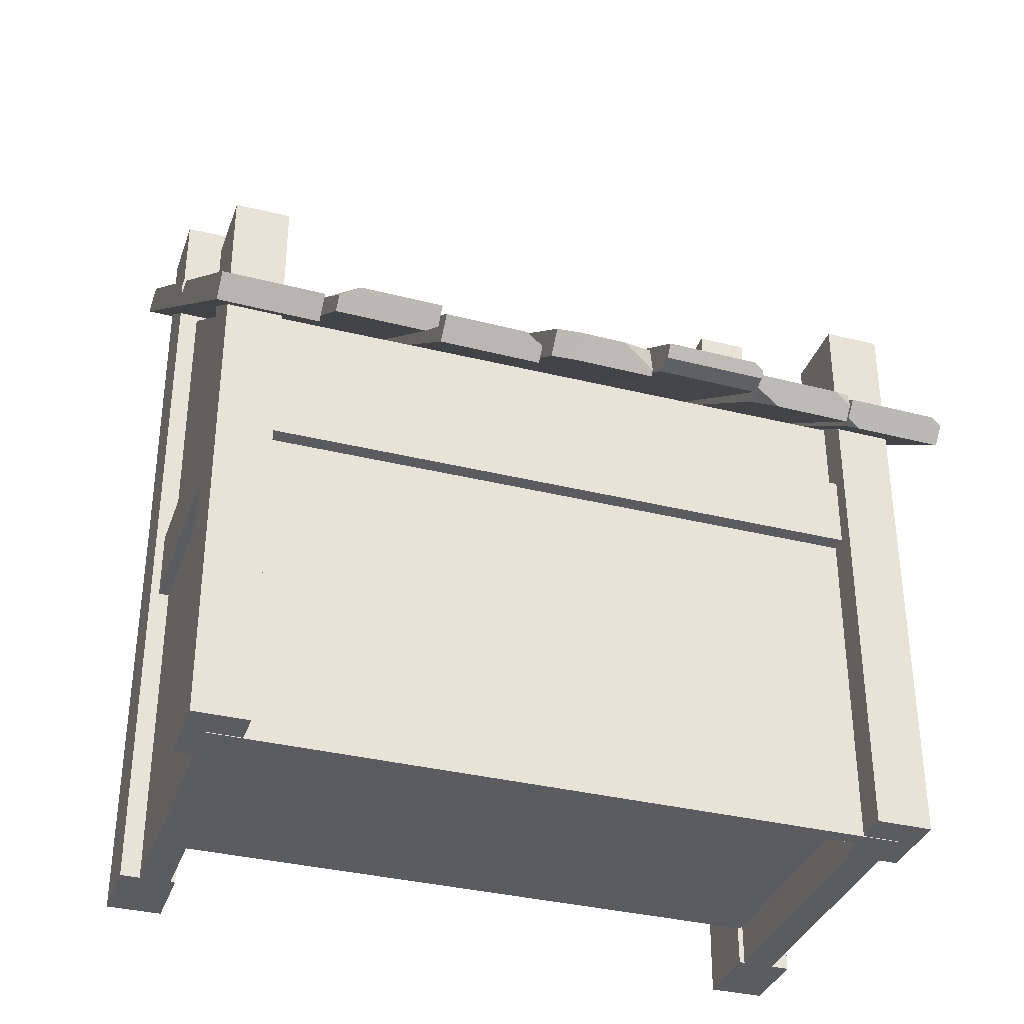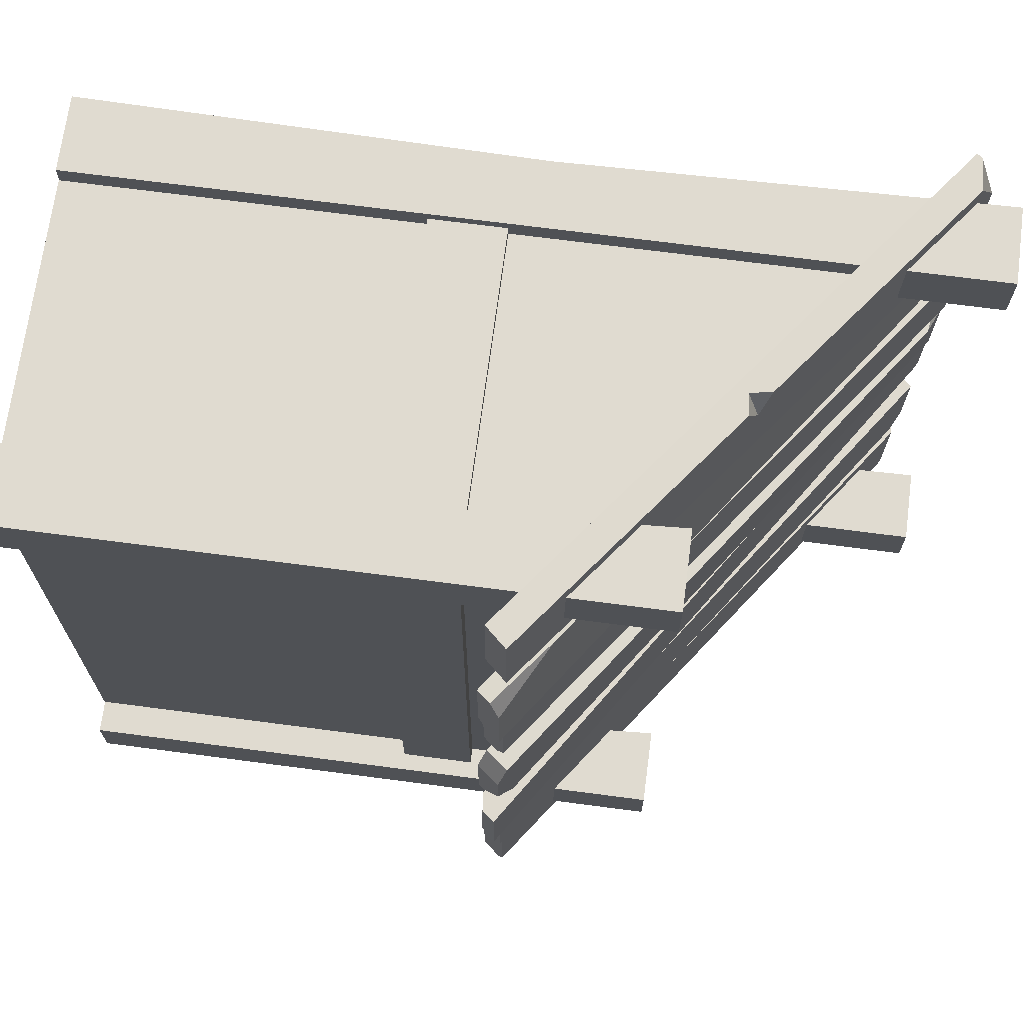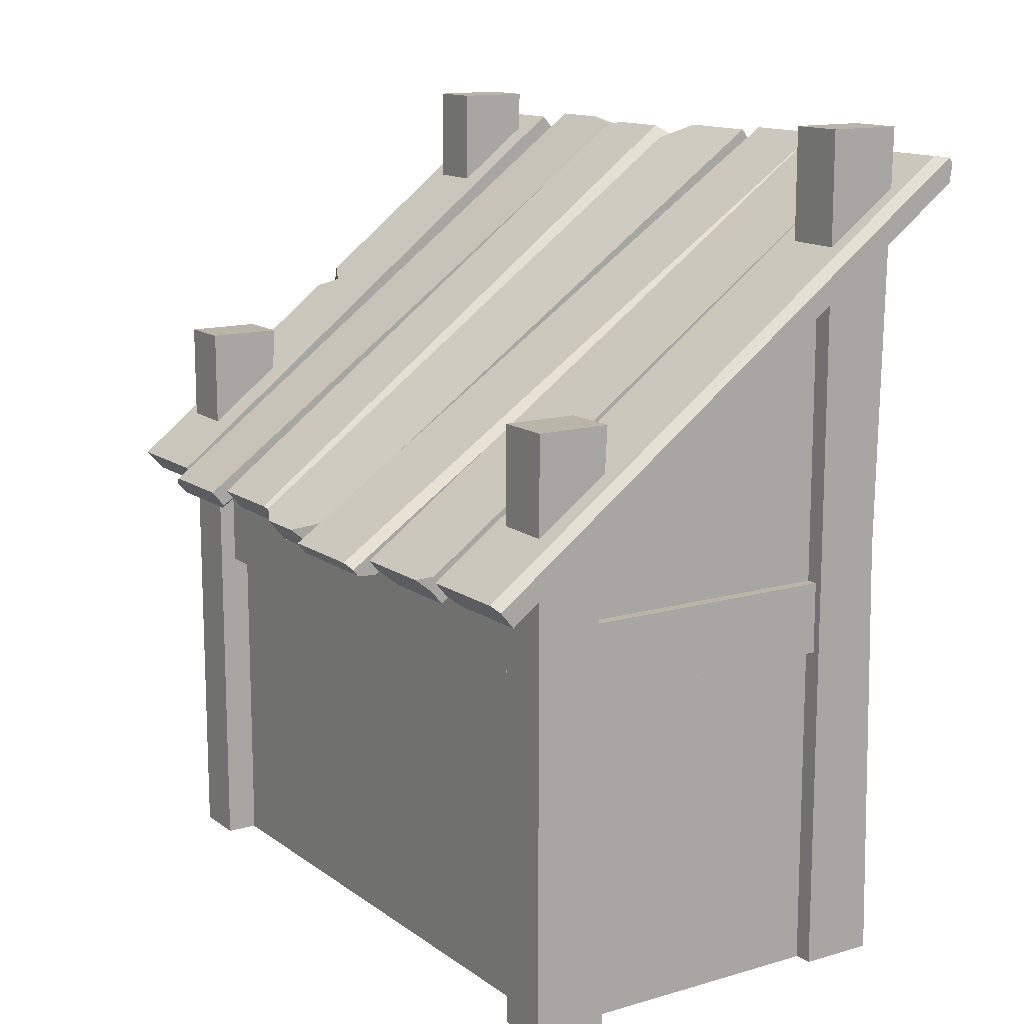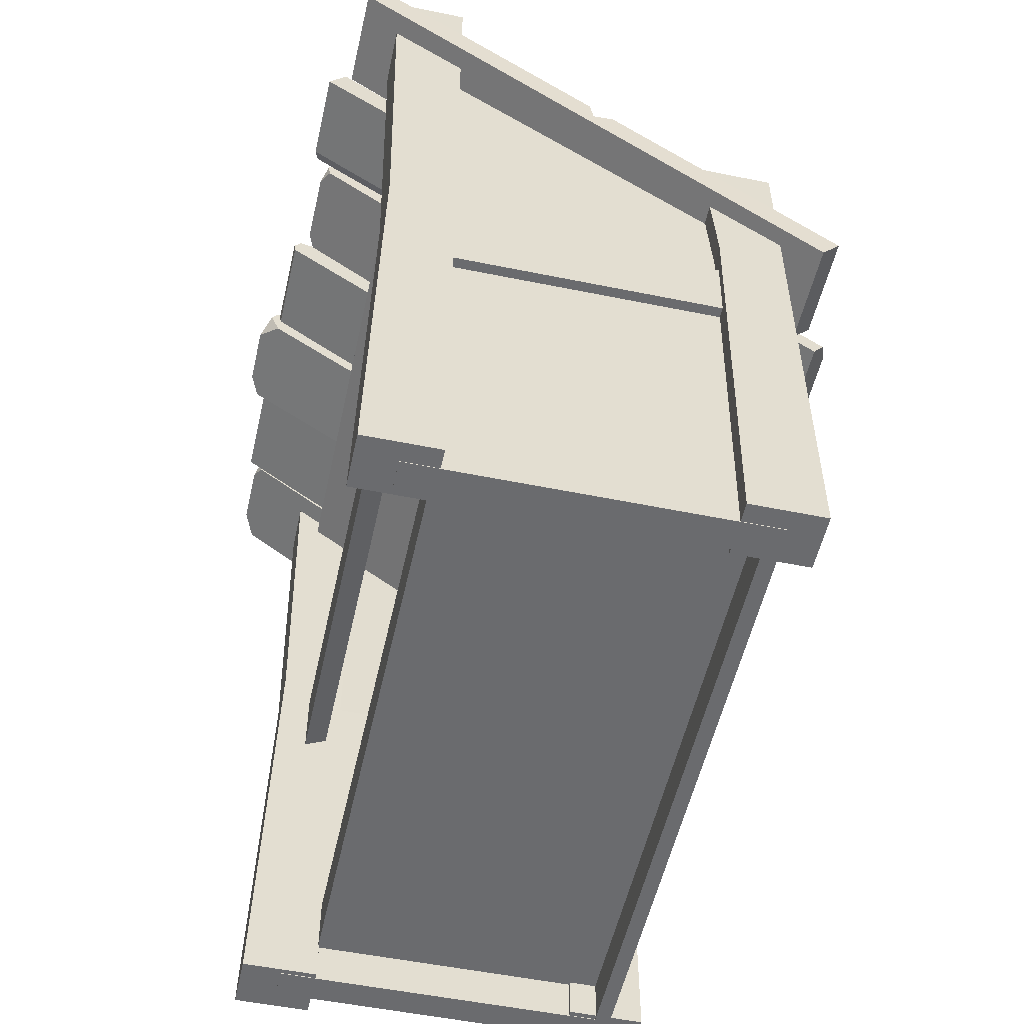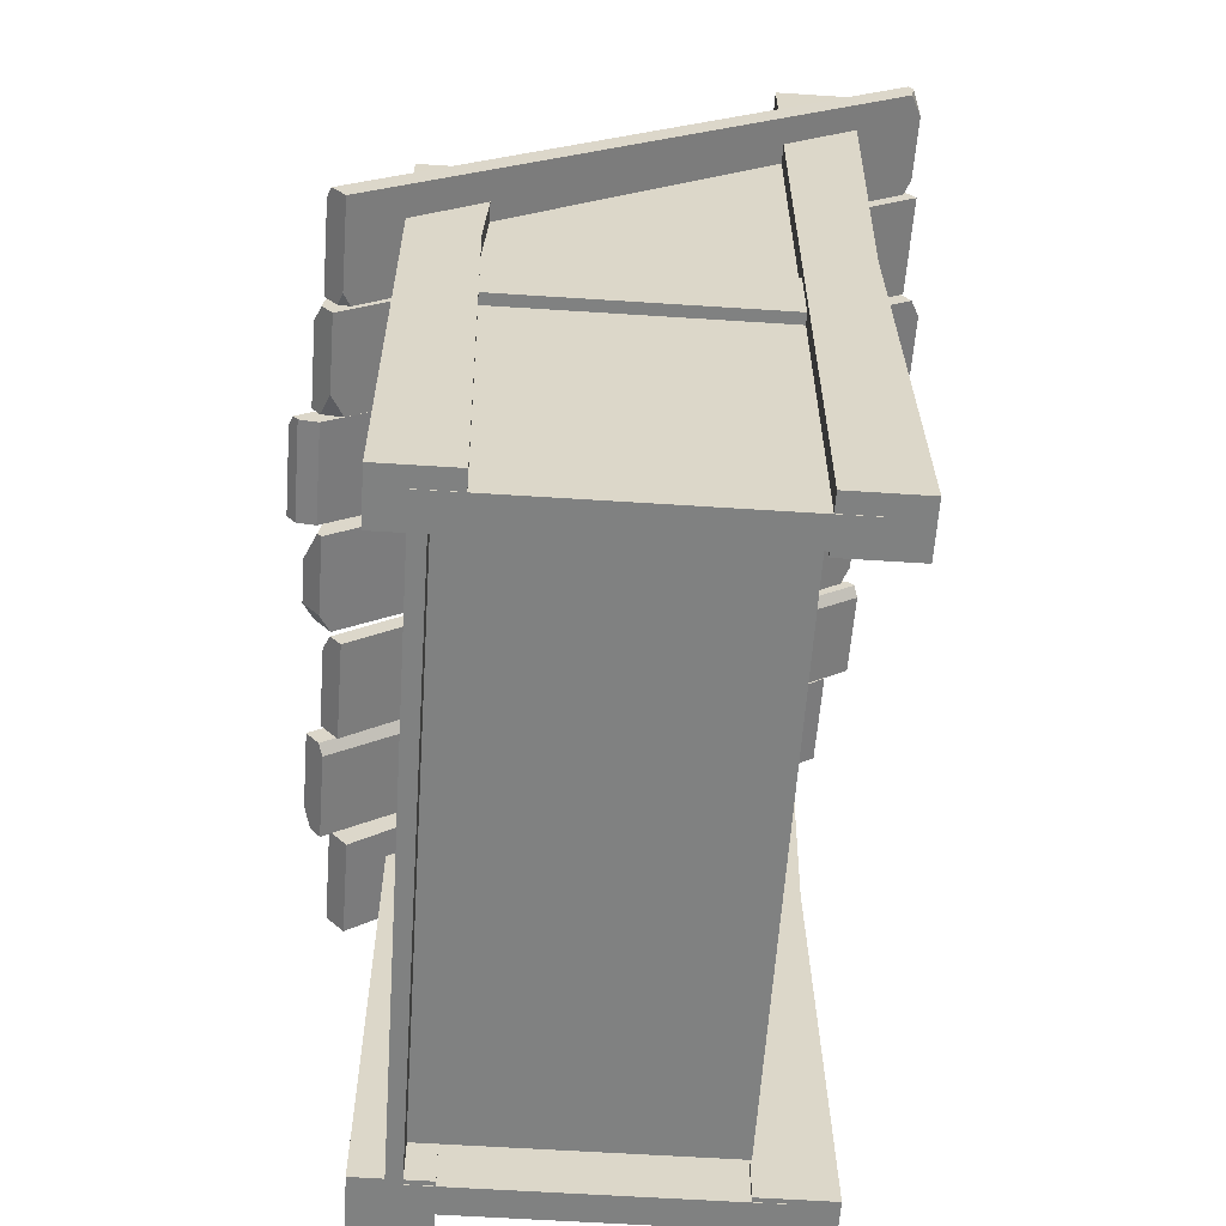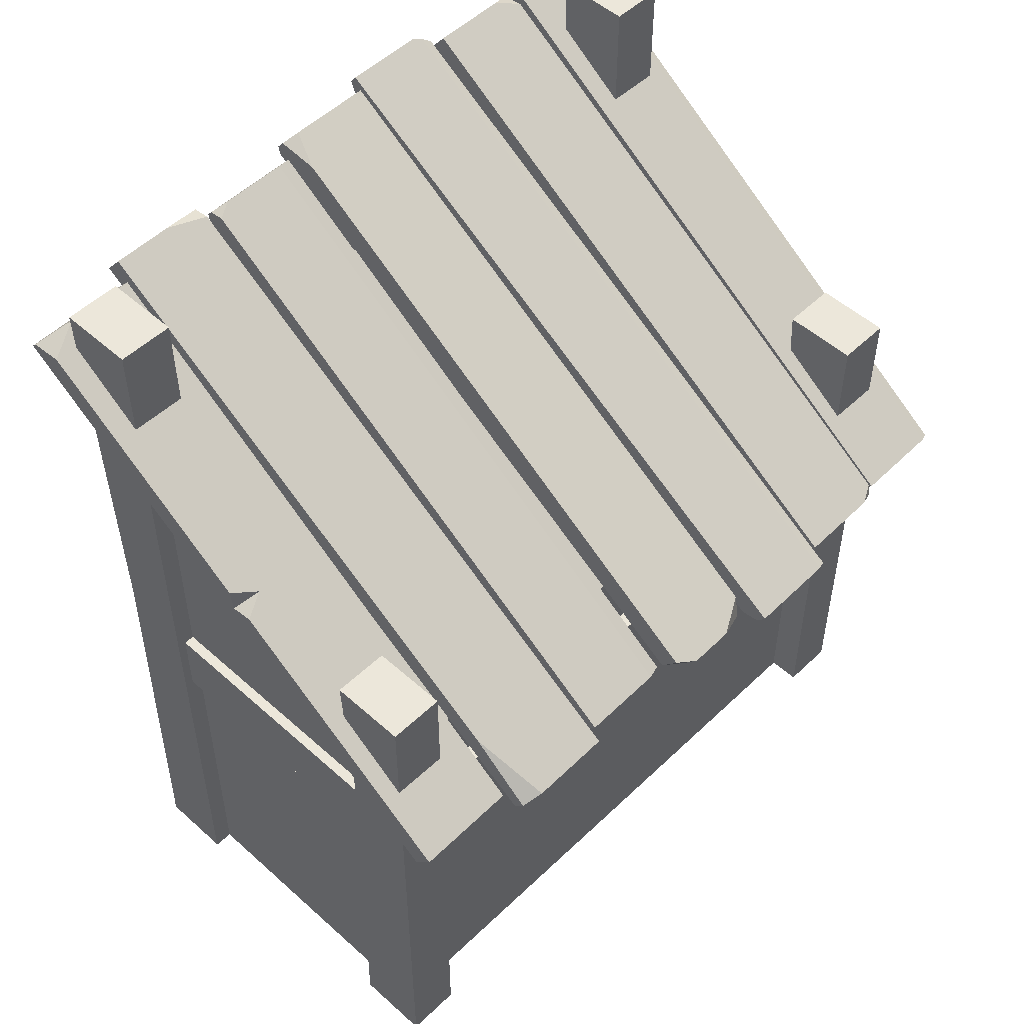
<metadata>
{"format":"obj","ext":"obj","renderer":"f3d","projection":"perspective","resolution":1024,"background":"white","views":[{"elev":-35.2,"azim":71.8,"up":"+Y"},{"elev":69.9,"azim":97.5,"up":"+Z"},{"elev":13.5,"azim":146.9,"up":"+Y"},{"elev":-53.3,"azim":-12.3,"up":"+Y"},{"elev":-60.3,"azim":176.2,"up":"+Y"},{"elev":51.5,"azim":44.1,"up":"+Y"}]}
</metadata>
<code>
o Cube.006
v 14.67 2.41 2.013
v 14.67 2.41 -2.013
v 16.7 2.41 2.013
v 16.7 2.41 -2.013
v 14.67 4.41 2.013
v 14.67 4.41 -2.013
v 16.7 2.894 -2.013
v 16.7 2.894 2.013
v 14.67 -0.002267 2.013
v 14.67 -0.002267 -2.013
v 16.7 -0.002267 2.013
v 16.7 -0.002267 -2.013
v 14.67 2.41 1.832
v 14.67 2.41 -1.832
v 16.61 2.41 1.832
v 16.61 2.41 -1.832
v 14.59 4.308 1.862
v 14.59 4.308 -1.862
v 16.6 2.848 -1.848
v 16.6 2.848 1.848
v 14.67 -0.002267 1.832
v 14.67 -0.002267 -1.832
v 16.61 -0.002267 1.832
v 16.61 -0.002267 -1.832
v 14.67 2.41 2.013
v 14.67 2.41 -2.013
v 16.7 2.41 2.013
v 16.7 2.41 -2.013
v 14.67 1.981 2.013
v 14.67 1.981 -2.013
v 16.7 1.981 -2.013
v 16.7 1.981 2.013
v 14.8 2.342 2.013
v 14.8 2.342 -2.013
v 16.63 2.287 1.889
v 16.63 2.287 -1.889
v 14.8 2.048 2.013
v 14.8 2.048 -2.013
v 16.63 2.103 -1.889
v 16.63 2.103 1.889
v 14.76 2.323 -1.906
v 16.61 2.323 -1.906
v 14.76 2.068 -1.906
v 16.61 2.068 -1.906
v 14.76 2.068 1.9
v 14.76 2.323 1.9
v 16.61 2.323 1.9
v 16.61 2.068 1.9
v 16.7 2.323 -1.838
v 16.7 2.323 1.838
v 16.7 2.068 -1.838
v 16.7 2.068 1.838
v 16.67 0.2362 1.765
v 16.67 0.5688 1.765
v 14.88 0.2362 1.765
v 14.88 0.5688 1.765
v 16.67 0.2362 -1.82
v 16.67 0.5688 -1.82
v 14.88 0.2362 -1.82
v 14.88 0.5688 -1.82
f 3 4 7 8
f 7 6 5 8
f 1 3 8 5
f 4 2 6 7
f 3 1 9 11
f 4 3 11 12
f 2 4 12 10
f 15 20 19 16
f 19 20 17 18
f 13 17 20 15
f 16 19 18 14
f 15 23 21 13
f 16 24 23 15
f 14 22 24 16
f 5 6 18 17
f 1 5 17 13
f 6 2 14 18
f 10 12 24 22
f 12 11 23 24
f 11 9 21 23
f 9 1 13 21
f 2 10 22 14
f 36 42 44 39
f 39 51 49 36
f 37 45 48 40
f 43 44 42 41
f 34 41 42 36
f 38 43 41 34
f 39 44 43 38
f 48 45 46 47
f 35 47 46 33
f 33 46 45 37
f 40 48 47 35
f 40 52 51 39
f 35 50 52 40
f 36 49 50 35
f 28 26 34 36
f 27 28 36 35
f 25 27 35 33
f 32 29 37 40
f 31 32 40 39
f 30 31 39 38
f 53 54 56 55
f 55 56 60 59
f 59 60 58 57
f 57 58 54 53
f 55 59 57 53
f 60 56 54 58
o Cube.010
v 16.44 0.001451 2.128
v 16.5 2.593 2.128
v 16.44 0.001451 1.802
v 16.5 2.593 1.802
v 16.89 0.001451 2.128
v 16.89 2.593 2.128
v 16.89 0.001451 1.802
v 16.89 2.593 1.802
v 16.44 3.544 2.128
v 16.44 3.544 1.802
v 16.89 3.544 1.802
v 16.89 3.544 2.128
v 14.44 0.001451 -1.799
v 14.49 2.593 -1.799
v 14.44 0.001451 -2.126
v 14.49 2.593 -2.126
v 14.88 0.001451 -1.799
v 14.88 2.593 -1.799
v 14.88 0.001451 -2.126
v 14.88 2.593 -2.126
v 14.44 5.074 -1.799
v 14.44 5.074 -2.126
v 14.88 5.074 -2.126
v 14.88 5.074 -1.799
v 14.44 0.001451 2.128
v 14.49 2.593 2.128
v 14.44 0.001451 1.802
v 14.49 2.593 1.802
v 14.88 0.001451 2.128
v 14.88 2.593 2.128
v 14.88 0.001451 1.802
v 14.88 2.593 1.802
v 14.44 5.074 2.128
v 14.44 5.074 1.802
v 14.88 5.074 1.802
v 14.88 5.074 2.128
v 16.44 0.001451 -1.799
v 16.5 2.593 -1.799
v 16.44 0.001451 -2.126
v 16.5 2.593 -2.126
v 16.89 0.001451 -1.799
v 16.89 2.593 -1.799
v 16.89 0.001451 -2.126
v 16.89 2.593 -2.126
v 16.44 3.544 -1.799
v 16.44 3.544 -2.126
v 16.89 3.544 -2.126
v 16.89 3.544 -1.799
f 61 62 64 63
f 63 64 68 67
f 67 68 66 65
f 65 66 62 61
f 63 67 65 61
f 62 66 72 69
f 71 70 69 72
f 68 64 70 71
f 66 68 71 72
f 64 62 69 70
f 73 74 76 75
f 75 76 80 79
f 79 80 78 77
f 77 78 74 73
f 75 79 77 73
f 74 78 84 81
f 83 82 81 84
f 80 76 82 83
f 78 80 83 84
f 76 74 81 82
f 85 86 88 87
f 87 88 92 91
f 91 92 90 89
f 89 90 86 85
f 87 91 89 85
f 86 90 96 93
f 95 94 93 96
f 92 88 94 95
f 90 92 95 96
f 88 86 93 94
f 97 98 100 99
f 99 100 104 103
f 103 104 102 101
f 101 102 98 97
f 99 103 101 97
f 98 102 108 105
f 107 106 105 108
f 104 100 106 107
f 102 104 107 108
f 100 98 105 106
o Cube.012
v 15.78 3.806 1.636
v 14.33 4.918 1.655
v 17.21 2.707 1.618
v 17.22 2.708 2.228
v 14.18 4.938 1.597
v 17.35 2.684 0.9467
v 17.27 2.695 0.8989
v 14.12 4.938 -0.3408
v 14.03 4.951 -0.3885
v 17.47 2.662 -0.4319
v 14.13 4.933 -1.027
v 17.34 2.676 -1.067
v 17.29 2.681 -1.703
v 14.02 4.95 -0.883
v 14.23 4.797 2.266
v 14.22 4.796 1.656
v 17.1 2.585 1.62
v 17.11 2.587 2.23
v 14.08 4.812 1.598
v 17.25 2.56 1.558
v 17.16 2.57 0.2907
v 17.17 2.571 0.9005
v 17.27 2.548 -0.3803
v 14.03 4.807 -1.025
v 14.02 4.805 -1.635
v 17.23 2.548 -1.675
v 17.18 2.554 -2.311
v 13.98 4.781 -0.9975
v 13.92 4.821 -0.8814
v 14.13 4.932 -1.492
v 14.2 4.88 -1.637
v 14.07 4.866 -1.636
v 17.44 2.628 -1.041
v 17.46 2.66 -0.9741
v 14.04 4.933 -0.931
v 14.05 4.879 -0.9987
v 13.99 4.9 -0.3879
v 13.92 4.822 -0.5069
v 14.04 4.765 -0.388
v 17.41 2.592 -1.041
v 17.29 2.576 -1.039
v 17.3 2.578 -0.4294
v 17.42 2.594 -0.4311
v 17.3 2.617 -1.066
v 17.17 2.602 -1.065
v 17.24 2.55 -1.212
v 17.34 2.675 -1.569
v 17.3 2.625 -1.676
v 17.28 2.713 -1.676
v 14.21 4.901 -1.664
v 14.15 4.895 -1.663
v 14.2 4.899 -2.208
v 14.14 4.893 -2.273
v 17.26 2.649 -2.313
v 17.28 2.68 -2.247
v 14.11 4.861 -2.273
v 14.13 4.747 -2.273
v 14.06 4.798 -2.132
v 14.11 4.77 -1.663
v 14.1 4.836 -1.663
v 14.07 4.799 -1.743
v 17.21 2.593 -1.702
v 17.14 2.585 -1.701
v 17.18 2.556 -1.783
v 14.05 4.843 0.2702
v 14.06 4.79 0.2702
v 14.05 4.788 -0.3396
v 14.04 4.841 -0.3396
v 14.09 4.896 0.2696
v 14.34 4.857 0.2614
v 14.13 4.94 0.1733
v 17.27 2.749 -0.3806
v 17.38 2.676 -0.1726
v 17.3 2.579 -0.3807
v 17.32 2.721 0.2285
v 17.38 2.676 0.1049
v 17.28 2.55 0.1065
v 17.22 2.593 0.2303
v 14.21 4.88 0.9378
v 14.3 4.889 0.9366
v 14.25 4.925 0.8373
v 14.15 4.801 0.8389
v 14.2 4.765 0.9382
v 14.19 4.846 0.9383
v 14.25 4.924 0.4345
v 14.2 4.876 0.328
v 17.22 2.646 0.2897
v 17.27 2.694 0.3962
v 14.18 4.772 0.3286
v 14.14 4.8 0.4037
v 14.17 4.833 0.3286
v 14.1 4.841 0.9882
v 14.07 4.811 1.057
v 17.25 2.559 1.017
v 17.27 2.59 0.948
v 14.18 4.937 1.231
v 14.24 4.895 0.9862
v 14.13 4.883 0.9876
v 17.36 2.686 1.442
v 16.94 2.922 1.55
v 17.32 2.634 1.557
v 14.26 4.827 2.266
v 14.44 4.841 2.263
v 14.34 4.919 2.056
v 15.67 3.684 1.638
v 15.68 3.685 2.248
v 15.74 3.757 -1.02
v 15.78 3.812 2.098
v 15.71 3.87 2.247
v 15.73 3.745 2.247
v 15.85 3.759 2.245
v 15.78 3.777 -0.9529
v 15.74 3.771 -0.9991
v 15.71 3.825 -0.952
f 217 216 109 110 212 211
f 206 205 114 203 200
f 115 188 187 192 191 130
f 181 180 116 179 178 183 184
f 155 157 139 138 119 120
f 159 161 164 166 169 168
f 118 117 145 147 150 151
f 213 214 123 124
f 120 119 132 153 152
f 161 162 135 165 164
f 117 122 137 146 145
f 214 218 217 211 210 123
f 109 111 125 213
f 111 112 126 125
f 110 109 213 124
f 202 128 127 201
f 114 207 209 128 202 203
f 195 196 115 130 129
f 187 189 193 194 199 198 190 192
f 116 180 182 131 175 176
f 144 215 141 148 149 136
f 134 154 153 132 133
f 163 160 158 121
f 122 143 144 136 137
f 138 139 140
f 119 138 140 133 132
f 142 220 222 143 122 117 118
f 149 150 147 146 137 136
f 145 146 147
f 148 151 150 149
f 141 142 118 151 148
f 152 153 154
f 140 139 157 156 134 133
f 155 156 157
f 156 155 120 152 154 134
f 158 160 161 159
f 160 163 162 161
f 121 158 159 168 167 171 170
f 164 165 166
f 162 163 121 170 172 135
f 167 168 169
f 170 171 172
f 135 172 171 167 169 166 165
f 173 176 175 174
f 183 178 177 173 174 186
f 177 178 179
f 177 179 116 176 173
f 180 181 182
f 131 185 186 174 175
f 183 186 185 184
f 182 181 184 185 131
f 187 188 189
f 190 191 192
f 196 193 189 188 115
f 193 196 195 194
f 129 130 191 190 198 197
f 197 198 199
f 194 195 129 197 199
f 200 203 202 201
f 209 208 113 127 128
f 204 205 206
f 113 204 206 200 201 127
f 207 208 209
f 114 205 204 113 208 207
f 210 211 212
f 210 212 110 124 123
f 125 126 214 213
f 112 219 218 214 126
f 219 216 218
f 216 217 218
f 111 109 216 219 112
f 215 144 143 222 221
f 220 221 222
f 141 215 221 220 142
o Cube.007
v 14.67 2.41 2.013
v 14.67 2.41 -2.013
v 16.7 2.41 2.013
v 16.7 2.41 -2.013
v 14.67 1.981 2.013
v 14.67 1.981 -2.013
v 16.7 1.981 -2.013
v 16.7 1.981 2.013
v 14.67 2.41 -2.081
v 16.7 2.41 -2.081
v 14.67 1.981 -2.081
v 16.7 1.981 -2.081
v 14.67 1.981 2.075
v 14.67 2.41 2.075
v 16.7 2.41 2.075
v 16.7 1.981 2.075
v 16.79 2.41 -2.013
v 16.79 2.41 2.013
v 16.79 1.981 -2.013
v 16.79 1.981 2.013
v 14.8 2.342 2.013
v 14.8 2.342 -2.013
v 14.8 2.048 2.013
v 14.8 2.048 -2.013
v 16.7 2.323 -1.838
v 16.7 2.323 1.838
v 16.7 2.068 -1.838
v 16.7 2.068 1.838
f 227 223 224 228
f 226 229 234 232
f 229 226 239 241
f 227 230 238 235
f 233 231 232 234
f 224 226 232 231
f 228 224 231 233
f 229 228 233 234
f 238 237 236 235
f 225 223 236 237
f 223 227 235 236
f 230 225 237 238
f 241 239 240 242
f 230 229 241 242
f 225 230 242 240
f 226 225 240 239
f 245 246 244 243
f 249 250 248 247
f 224 223 243 244
f 227 228 246 245

</code>
